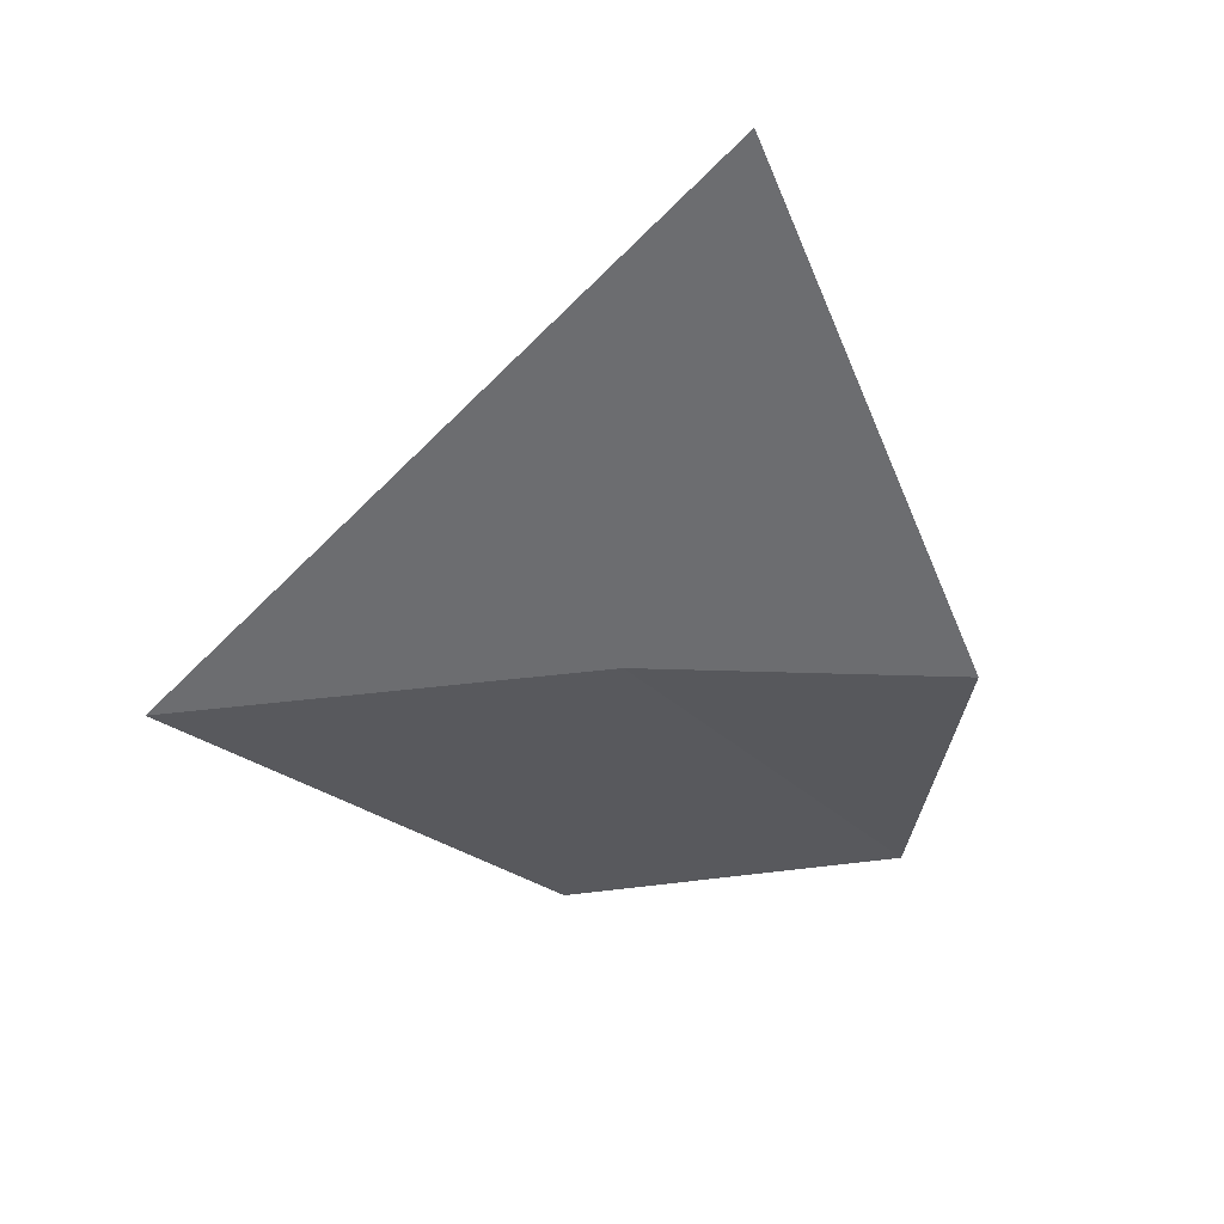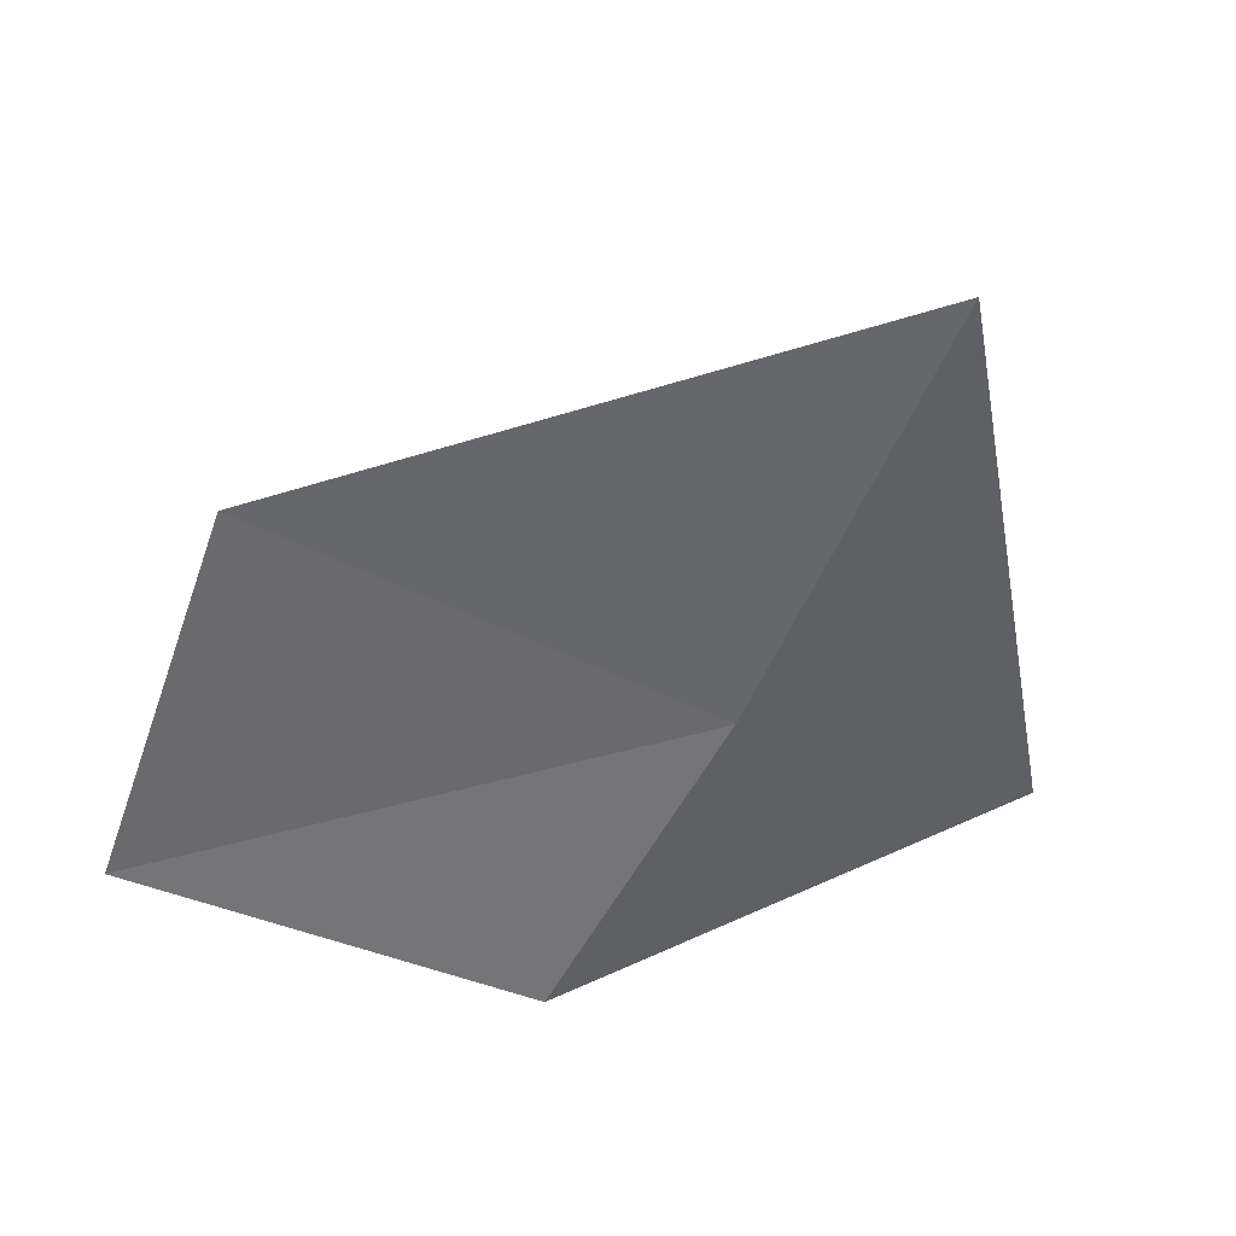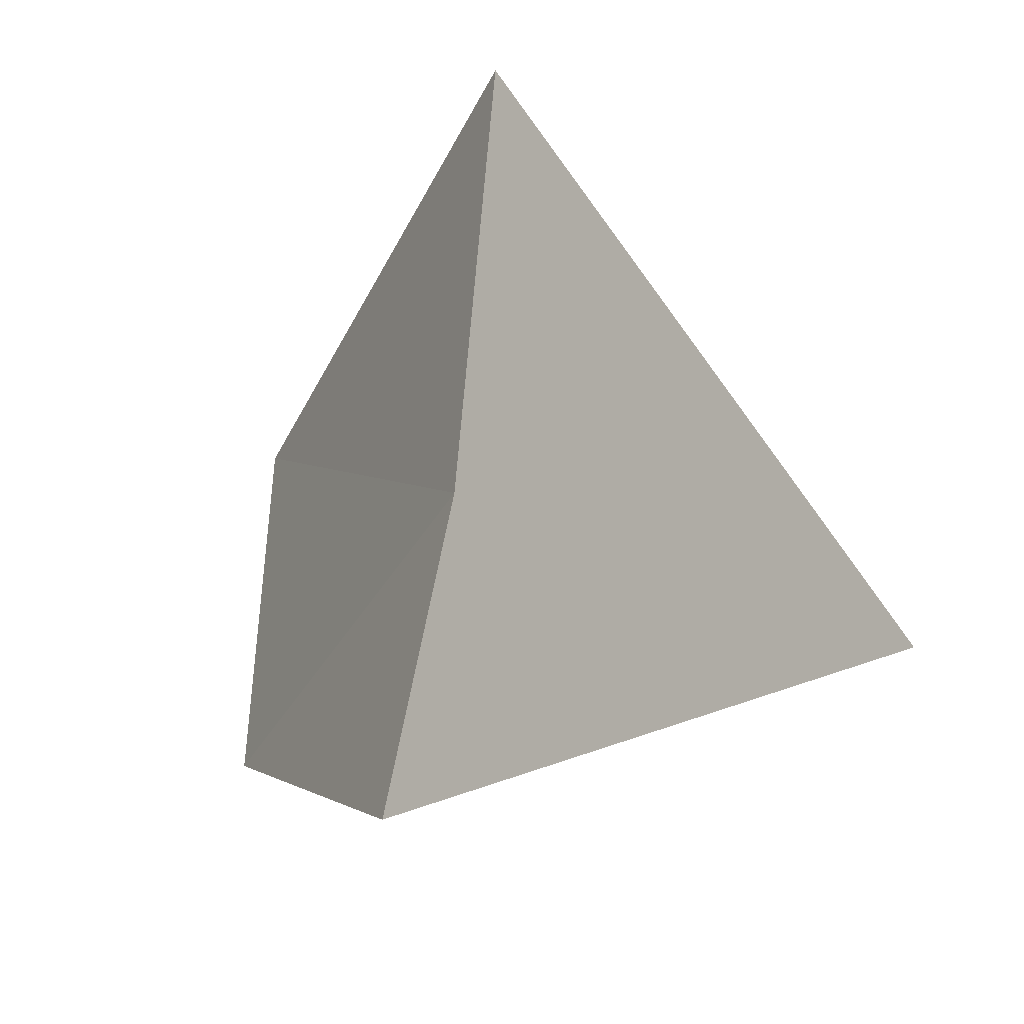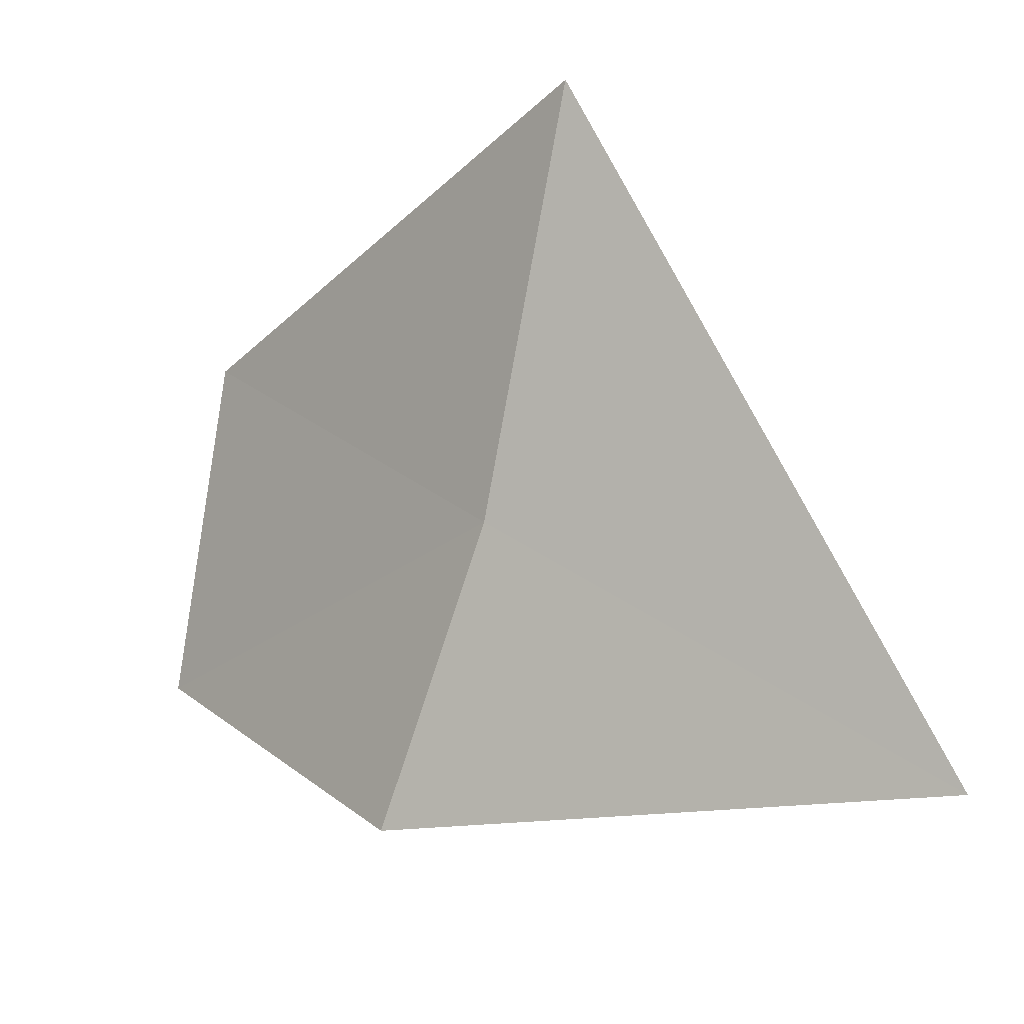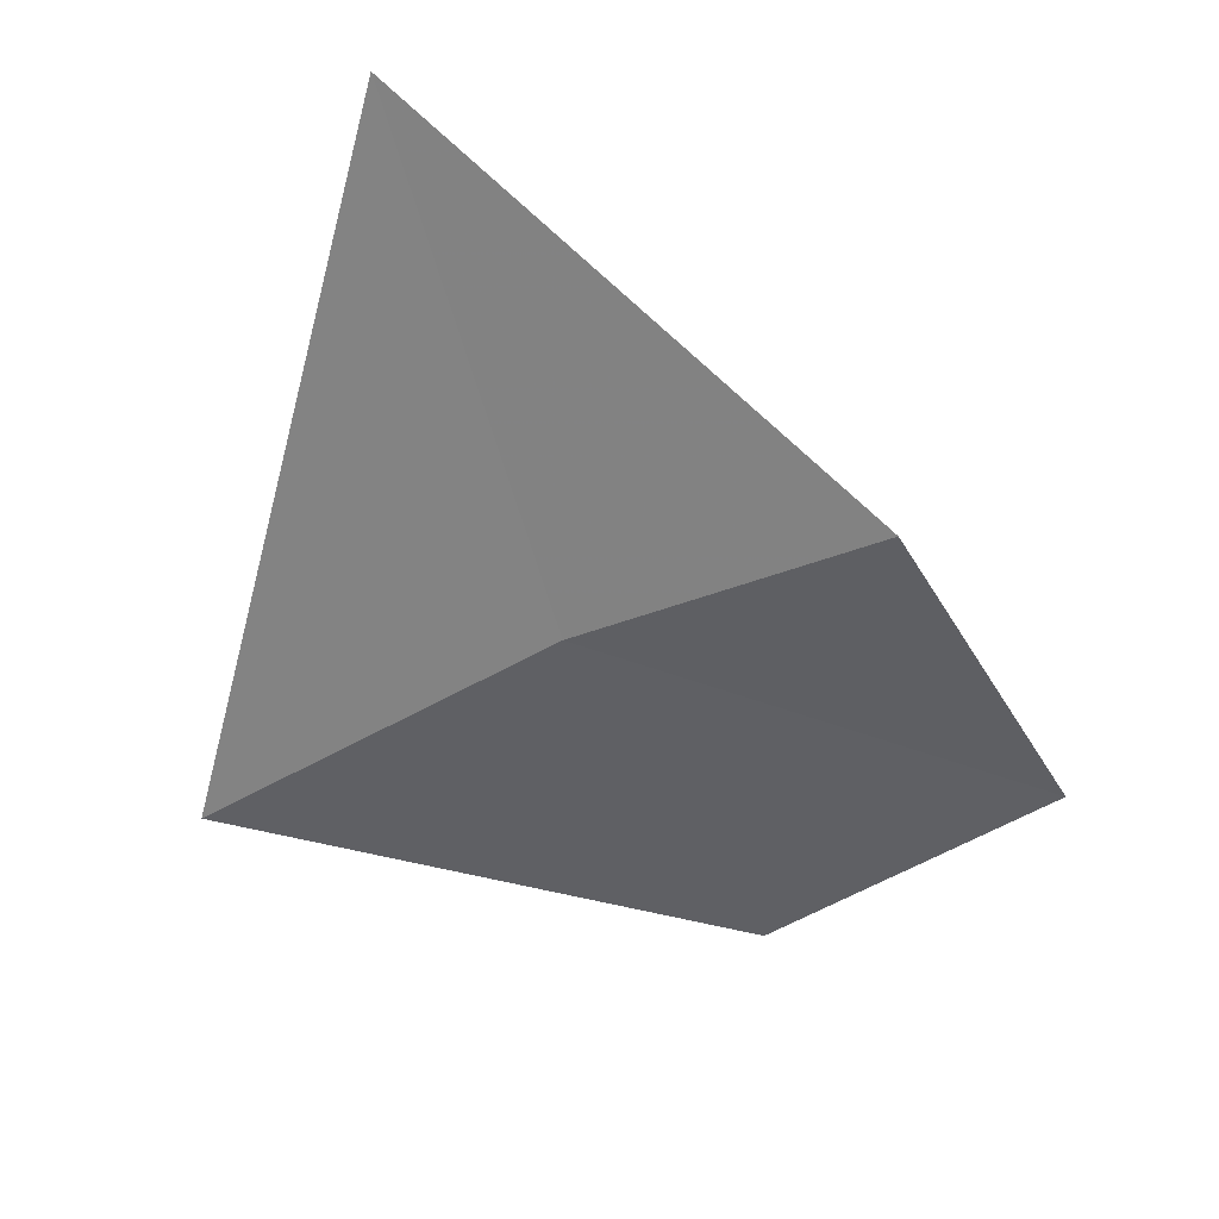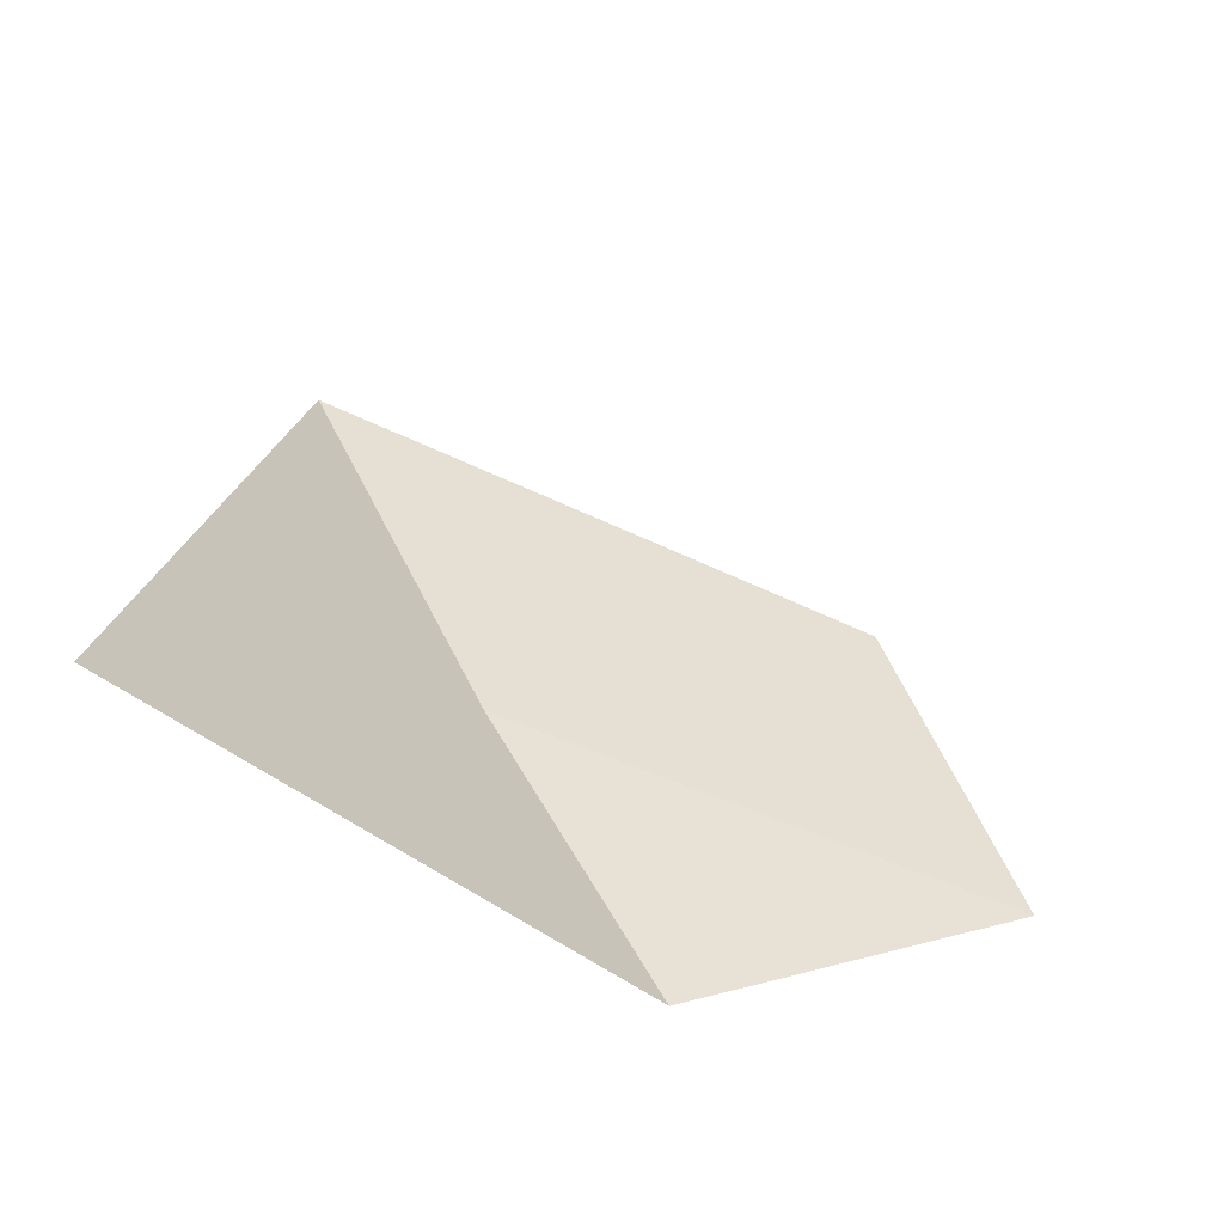
<metadata>
{"format":"obj","ext":"obj","renderer":"f3d","projection":"perspective","resolution":1024,"background":"white","views":[{"elev":-25.1,"azim":116.3,"up":"+Y"},{"elev":31.5,"azim":-9.7,"up":"+Z"},{"elev":-32.1,"azim":64.7,"up":"+Z"},{"elev":-18.1,"azim":51.2,"up":"+Z"},{"elev":-37.0,"azim":147.8,"up":"+Y"},{"elev":-45.4,"azim":161.1,"up":"+Z"}]}
</metadata>
<code>
v -12 -16.44 17.26
v -7.831 -13.52 13.93
v -10.04 -16.86 21.78
v -13.9 -16.41 14.07
v -16.71 -17.03 20.38
v -18.06 -16.72 16.45
f 1 4 2
f 1 3 5
f 1 6 4
f 1 5 6
f 1 2 3

</code>
